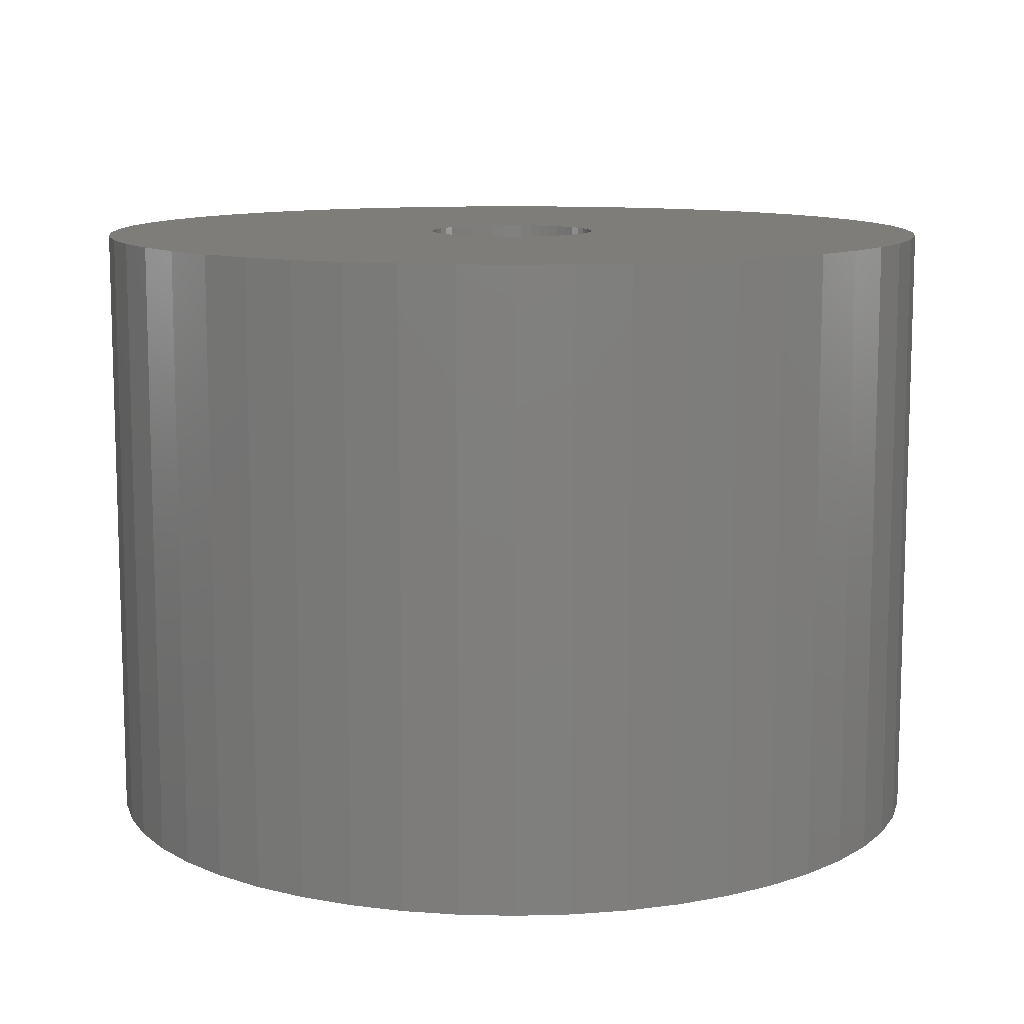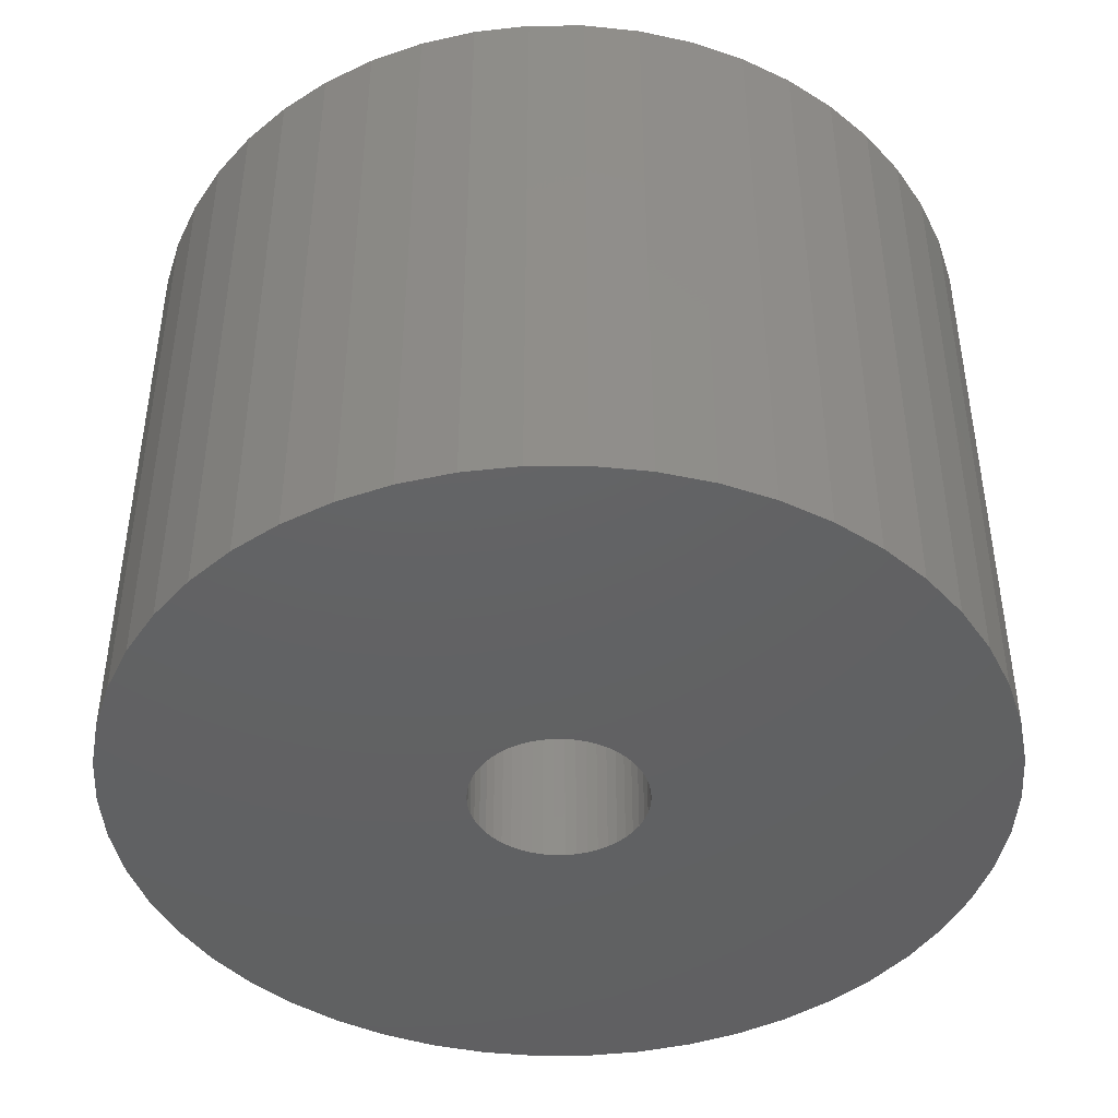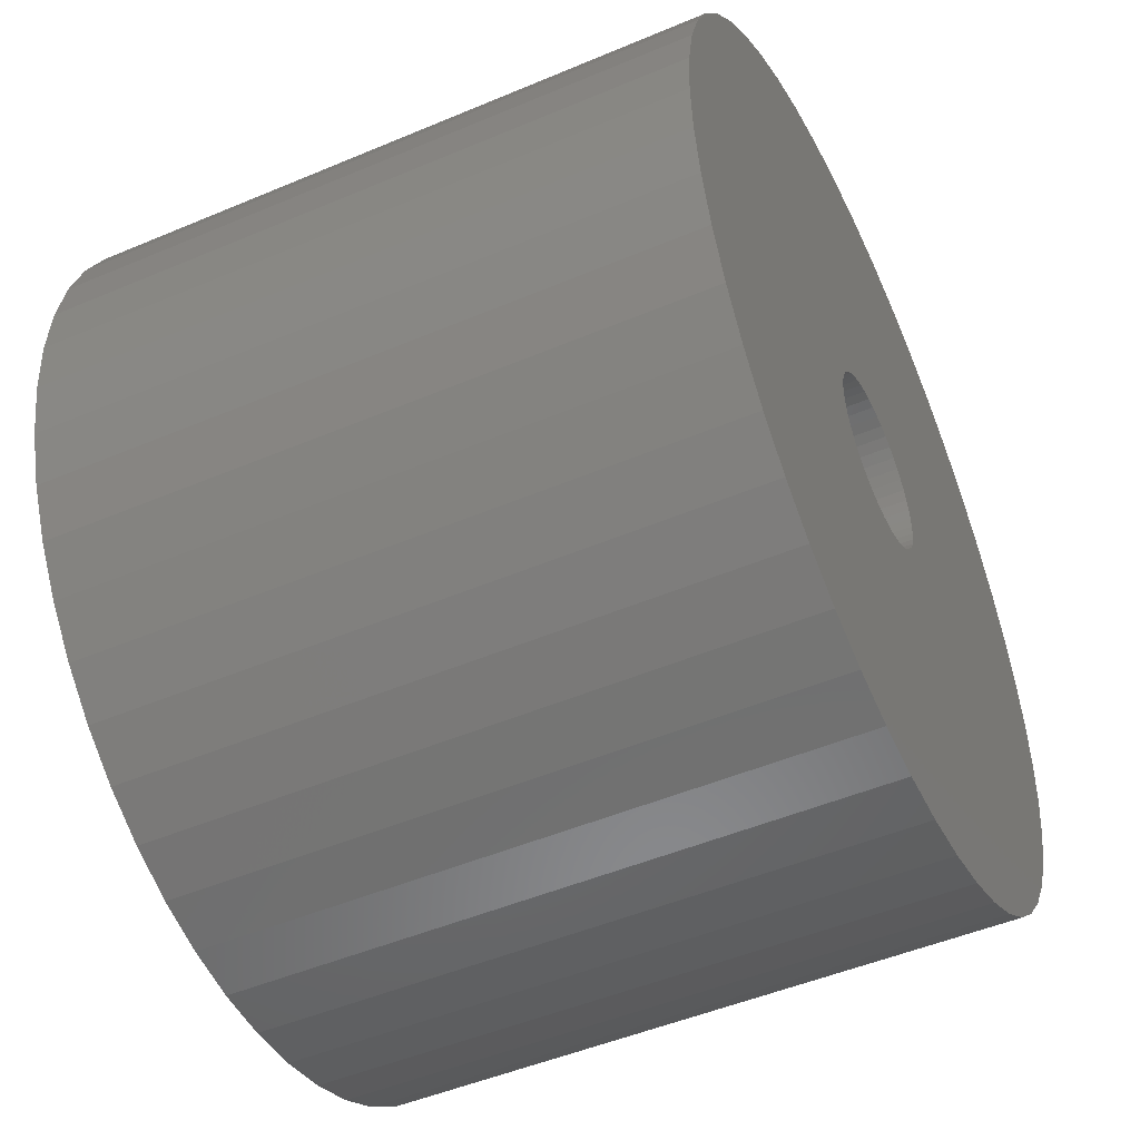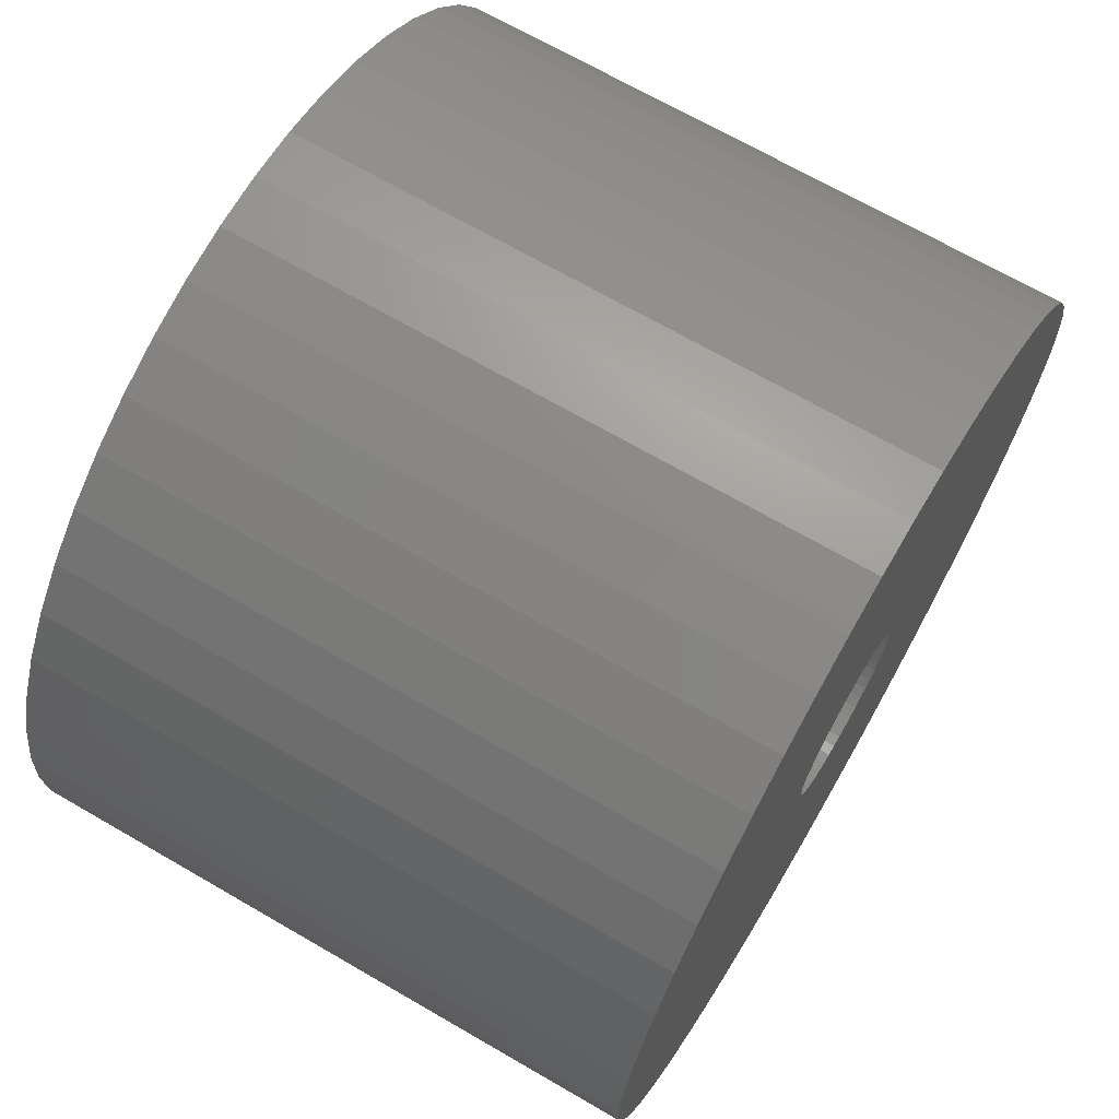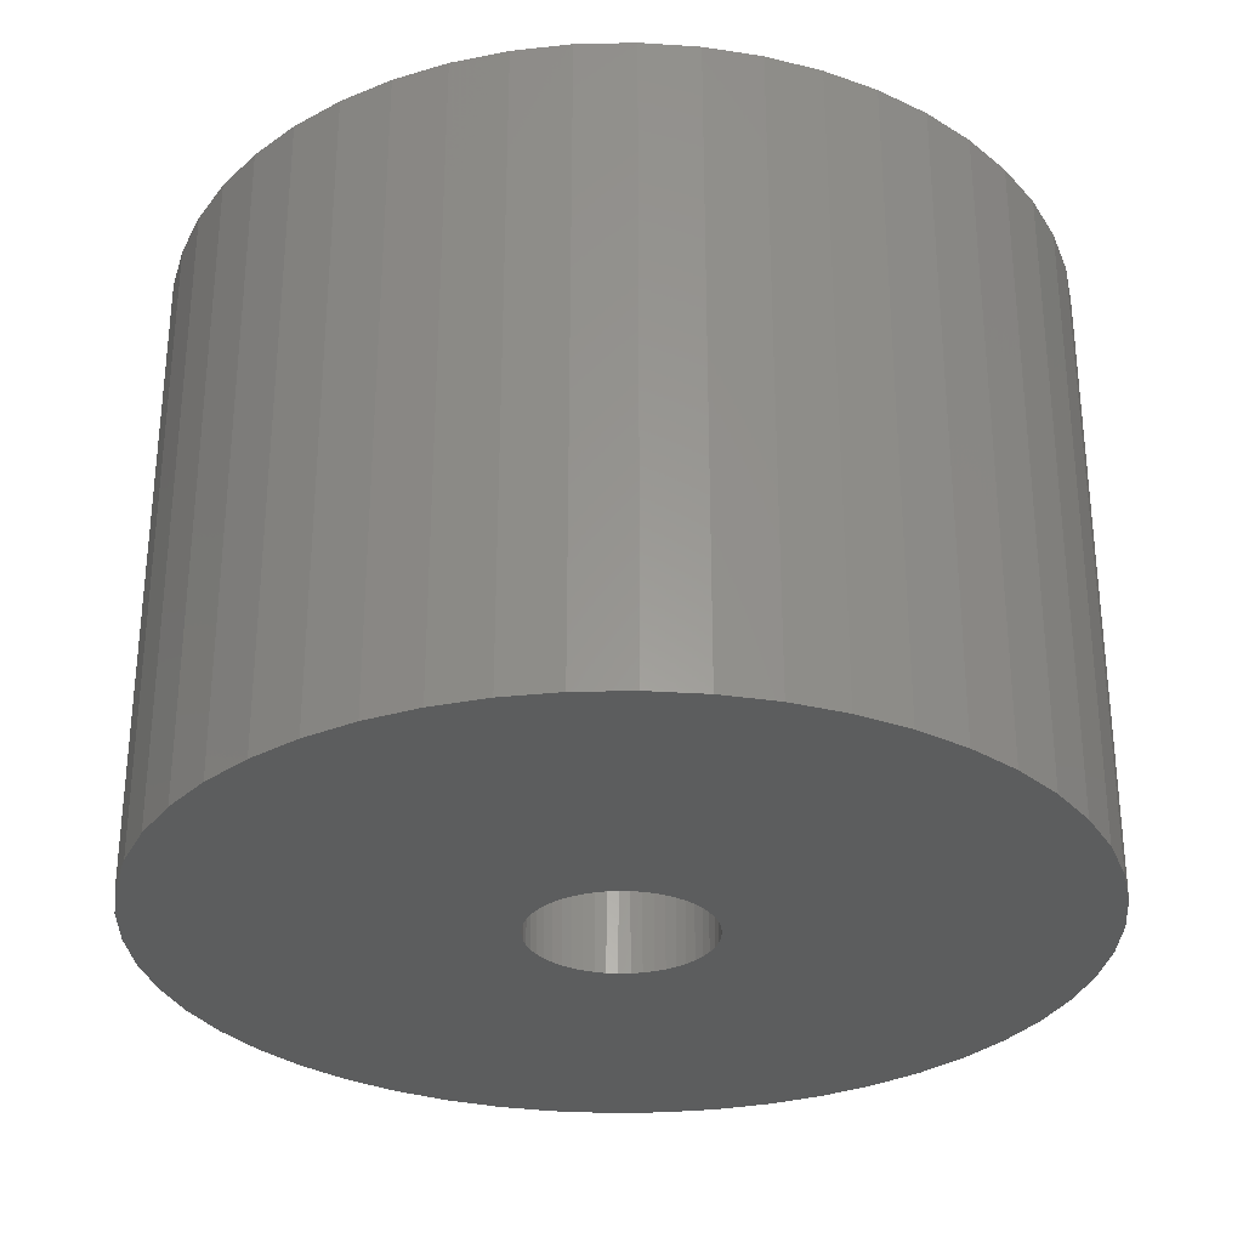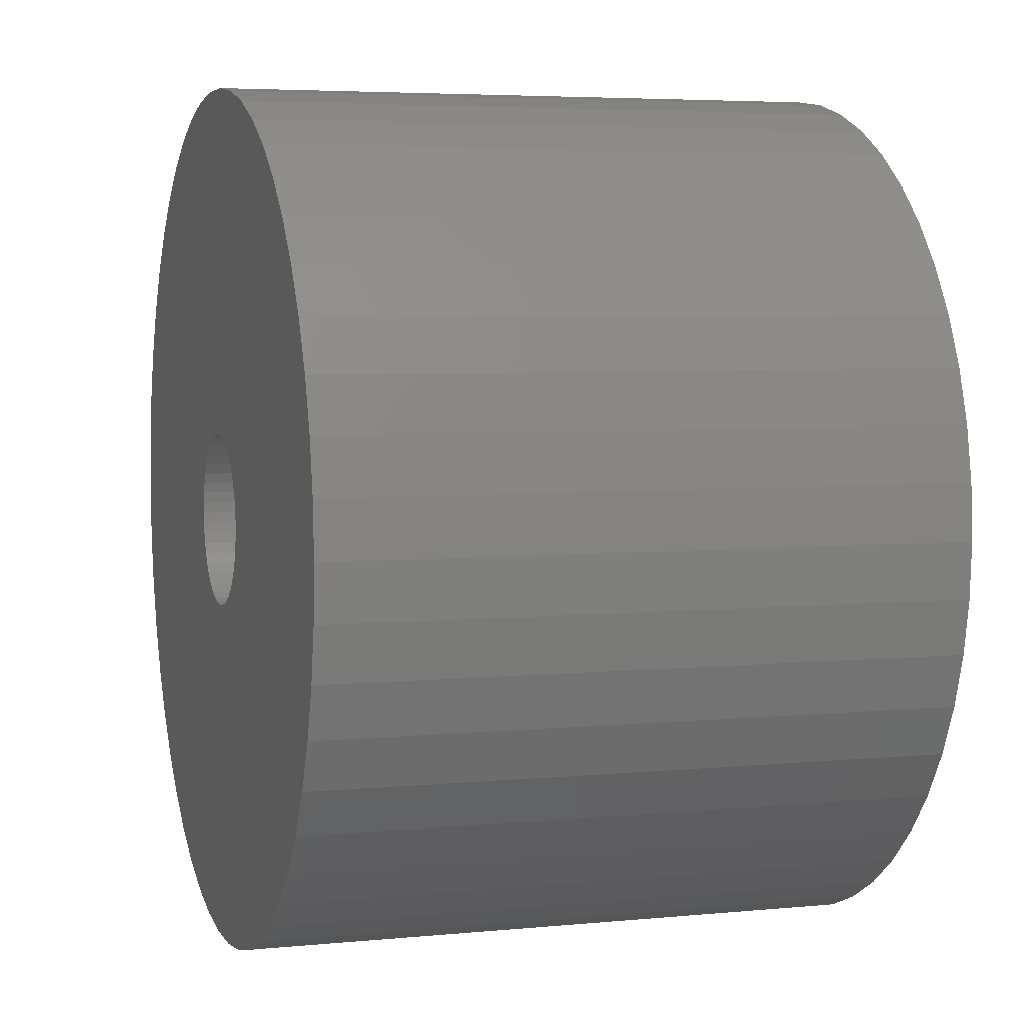
<metadata>
{"format":"stl","ext":"stl","renderer":"f3d","projection":"perspective","resolution":1024,"background":"white","views":[{"elev":10.8,"azim":17.6,"up":"+Z"},{"elev":-44.0,"azim":43.5,"up":"+Z"},{"elev":-49.2,"azim":115.1,"up":"+Y"},{"elev":69.1,"azim":-59.9,"up":"+Y"},{"elev":-30.3,"azim":-41.4,"up":"+Z"},{"elev":4.9,"azim":-107.3,"up":"+Y"}]}
</metadata>
<code>
# stl→obj: 200 verts, 400 faces
v 25 0 18
v 24.8 3.133 -18
v 24.8 3.133 18
v 25 0 -18
v -25 0 -18
v -24.8 3.133 18
v -24.8 3.133 -18
v -25 0 18
v 1.57 24.95 -18
v -1.57 24.95 18
v 1.57 24.95 18
v -1.57 24.95 -18
v -1.57 -24.95 -18
v 1.57 -24.95 18
v -1.57 -24.95 18
v 1.57 -24.95 -18
v 18.22 17.11 -18
v 15.94 19.26 18
v 18.22 17.11 18
v 15.94 19.26 -18
v -15.94 19.26 -18
v -18.22 17.11 18
v -15.94 19.26 18
v -18.22 17.11 -18
v -7.725 23.78 -18
v -10.64 22.62 18
v -7.725 23.78 18
v -10.64 22.62 -18
v 23.24 9.203 18
v 21.91 12.04 -18
v 21.91 12.04 18
v 23.24 9.203 -18
v 24.21 6.217 -18
v 24.21 6.217 18
v 20.23 14.69 -18
v 20.23 14.69 18
v 10.64 22.62 -18
v 7.725 23.78 18
v 10.64 22.62 18
v 7.725 23.78 -18
v 4.685 24.56 18
v 4.685 24.56 -18
v 13.4 21.11 -18
v 13.4 21.11 18
v -23.24 9.203 -18
v -21.91 12.04 18
v -21.91 12.04 -18
v -23.24 9.203 18
v -20.23 14.69 -18
v -20.23 14.69 18
v -24.21 6.217 -18
v -24.21 6.217 18
v -4.685 24.56 18
v -4.685 24.56 -18
v 4.685 -24.56 18
v 4.685 -24.56 -18
v 5 0 18
v 4.961 0.6267 18
v 24.8 -3.133 18
v 4.843 1.243 18
v 4.961 -0.6267 18
v 4.649 1.841 18
v 24.21 -6.217 18
v 4.382 2.409 18
v 4.843 -1.243 18
v 4.045 2.939 18
v 23.24 -9.203 18
v 3.645 3.423 18
v 4.649 -1.841 18
v 3.187 3.853 18
v 21.91 -12.04 18
v 2.679 4.222 18
v 4.382 -2.409 18
v 2.129 4.524 18
v 20.23 -14.69 18
v 4.045 -2.939 18
v 1.545 4.755 18
v 0.9369 4.911 18
v 0.314 4.99 18
v -0.314 4.99 18
v -0.9369 4.911 18
v -1.545 4.755 18
v -2.129 4.524 18
v -2.679 4.222 18
v -13.4 21.11 18
v -3.187 3.853 18
v -3.645 3.423 18
v -4.045 2.939 18
v 18.22 -17.11 18
v 3.645 -3.423 18
v 15.94 -19.26 18
v 3.187 -3.853 18
v 13.4 -21.11 18
v 2.679 -4.222 18
v 10.64 -22.62 18
v 2.129 -4.524 18
v 7.725 -23.78 18
v 1.545 -4.755 18
v 0.9369 -4.911 18
v 0.314 -4.99 18
v -0.314 -4.99 18
v -0.9369 -4.911 18
v -4.685 -24.56 18
v -1.545 -4.755 18
v -7.725 -23.78 18
v -2.129 -4.524 18
v -10.64 -22.62 18
v -2.679 -4.222 18
v -13.4 -21.11 18
v -3.187 -3.853 18
v -15.94 -19.26 18
v -3.645 -3.423 18
v -18.22 -17.11 18
v -4.045 -2.939 18
v -20.23 -14.69 18
v -4.382 -2.409 18
v -21.91 -12.04 18
v -4.649 -1.841 18
v -23.24 -9.203 18
v -4.843 -1.243 18
v -24.21 -6.217 18
v -4.961 -0.6267 18
v -24.8 -3.133 18
v -5 0 18
v -4.382 2.409 18
v -4.649 1.841 18
v -4.843 1.243 18
v -4.961 0.6267 18
v -13.4 21.11 -18
v 24.8 -3.133 -18
v 24.21 -6.217 -18
v -21.91 -12.04 -18
v -23.24 -9.203 -18
v 5 0 -18
v 4.961 -0.6267 -18
v 4.843 -1.243 -18
v 23.24 -9.203 -18
v 4.961 0.6267 -18
v 4.649 -1.841 -18
v 21.91 -12.04 -18
v 4.382 -2.409 -18
v 20.23 -14.69 -18
v 4.843 1.243 -18
v 4.045 -2.939 -18
v 18.22 -17.11 -18
v 3.645 -3.423 -18
v 15.94 -19.26 -18
v 4.649 1.841 -18
v 3.187 -3.853 -18
v 13.4 -21.11 -18
v 2.679 -4.222 -18
v 10.64 -22.62 -18
v 4.382 2.409 -18
v 2.129 -4.524 -18
v 7.725 -23.78 -18
v 4.045 2.939 -18
v 1.545 -4.755 -18
v 0.9369 -4.911 -18
v 0.314 -4.99 -18
v -0.314 -4.99 -18
v -0.9369 -4.911 -18
v -4.685 -24.56 -18
v -1.545 -4.755 -18
v -7.725 -23.78 -18
v -2.129 -4.524 -18
v -10.64 -22.62 -18
v -2.679 -4.222 -18
v -13.4 -21.11 -18
v -3.187 -3.853 -18
v -15.94 -19.26 -18
v -3.645 -3.423 -18
v -18.22 -17.11 -18
v -4.045 -2.939 -18
v -20.23 -14.69 -18
v 3.645 3.423 -18
v 3.187 3.853 -18
v 2.679 4.222 -18
v 2.129 4.524 -18
v 1.545 4.755 -18
v 0.9369 4.911 -18
v 0.314 4.99 -18
v -0.314 4.99 -18
v -0.9369 4.911 -18
v -1.545 4.755 -18
v -2.129 4.524 -18
v -2.679 4.222 -18
v -3.187 3.853 -18
v -3.645 3.423 -18
v -4.045 2.939 -18
v -4.382 2.409 -18
v -4.649 1.841 -18
v -4.843 1.243 -18
v -4.961 0.6267 -18
v -5 0 -18
v -4.382 -2.409 -18
v -4.649 -1.841 -18
v -4.843 -1.243 -18
v -24.21 -6.217 -18
v -4.961 -0.6267 -18
v -24.8 -3.133 -18
f 1 2 3
f 2 1 4
f 5 6 7
f 6 5 8
f 9 10 11
f 10 9 12
f 13 14 15
f 14 13 16
f 17 18 19
f 18 17 20
f 21 22 23
f 22 21 24
f 25 26 27
f 26 25 28
f 29 30 31
f 30 29 32
f 3 33 34
f 33 3 2
f 31 35 36
f 35 31 30
f 37 38 39
f 38 37 40
f 40 41 38
f 41 40 42
f 43 39 44
f 39 43 37
f 45 46 47
f 46 45 48
f 49 22 24
f 22 49 50
f 51 48 45
f 48 51 52
f 12 53 10
f 53 12 54
f 16 55 14
f 55 16 56
f 34 32 29
f 32 34 33
f 36 17 19
f 17 36 35
f 42 11 41
f 11 42 9
f 20 44 18
f 44 20 43
f 47 50 49
f 50 47 46
f 7 52 51
f 52 7 6
f 57 1 3
f 58 3 34
f 1 57 59
f 60 34 29
f 61 59 57
f 62 29 31
f 59 61 63
f 64 31 36
f 65 63 61
f 66 36 19
f 63 65 67
f 68 19 18
f 69 67 65
f 70 18 44
f 67 69 71
f 72 44 39
f 73 71 69
f 74 39 38
f 71 73 75
f 76 75 73
f 3 58 57
f 34 60 58
f 77 38 41
f 29 62 60
f 31 64 62
f 36 66 64
f 19 68 66
f 18 70 68
f 44 72 70
f 39 74 72
f 78 41 11
f 38 77 74
f 41 78 77
f 11 79 78
f 11 80 79
f 10 80 11
f 80 10 81
f 53 81 10
f 81 53 82
f 27 82 53
f 82 27 83
f 26 83 27
f 83 26 84
f 85 84 26
f 84 85 86
f 23 86 85
f 86 23 87
f 22 87 23
f 87 22 88
f 50 88 22
f 75 76 89
f 90 89 76
f 89 90 91
f 92 91 90
f 91 92 93
f 94 93 92
f 93 94 95
f 96 95 94
f 95 96 97
f 98 97 96
f 97 98 55
f 99 55 98
f 55 99 14
f 100 14 99
f 101 14 100
f 15 101 102
f 103 102 104
f 101 15 14
f 105 104 106
f 107 106 108
f 109 108 110
f 111 110 112
f 113 112 114
f 115 114 116
f 117 116 118
f 102 103 15
f 119 118 120
f 121 120 122
f 123 122 124
f 88 50 125
f 104 105 103
f 46 125 50
f 106 107 105
f 125 46 126
f 108 109 107
f 48 126 46
f 110 111 109
f 126 48 127
f 112 113 111
f 52 127 48
f 114 115 113
f 127 52 128
f 116 117 115
f 6 128 52
f 118 119 117
f 128 6 124
f 120 121 119
f 8 124 6
f 122 123 121
f 124 8 123
f 28 85 26
f 85 28 129
f 129 23 85
f 23 129 21
f 54 27 53
f 27 54 25
f 59 4 1
f 4 59 130
f 63 130 59
f 130 63 131
f 132 119 133
f 119 132 117
f 134 4 130
f 135 130 131
f 4 134 2
f 136 131 137
f 138 2 134
f 139 137 140
f 2 138 33
f 141 140 142
f 143 33 138
f 144 142 145
f 33 143 32
f 146 145 147
f 148 32 143
f 149 147 150
f 32 148 30
f 151 150 152
f 153 30 148
f 154 152 155
f 30 153 35
f 156 35 153
f 130 135 134
f 131 136 135
f 157 155 56
f 137 139 136
f 140 141 139
f 142 144 141
f 145 146 144
f 147 149 146
f 150 151 149
f 152 154 151
f 158 56 16
f 155 157 154
f 56 158 157
f 16 159 158
f 16 160 159
f 13 160 16
f 160 13 161
f 162 161 13
f 161 162 163
f 164 163 162
f 163 164 165
f 166 165 164
f 165 166 167
f 168 167 166
f 167 168 169
f 170 169 168
f 169 170 171
f 172 171 170
f 171 172 173
f 174 173 172
f 35 156 17
f 175 17 156
f 17 175 20
f 176 20 175
f 20 176 43
f 177 43 176
f 43 177 37
f 178 37 177
f 37 178 40
f 179 40 178
f 40 179 42
f 180 42 179
f 42 180 9
f 181 9 180
f 182 9 181
f 12 182 183
f 54 183 184
f 182 12 9
f 25 184 185
f 28 185 186
f 129 186 187
f 21 187 188
f 24 188 189
f 49 189 190
f 47 190 191
f 183 54 12
f 45 191 192
f 51 192 193
f 7 193 194
f 173 174 195
f 184 25 54
f 132 195 174
f 185 28 25
f 195 132 196
f 186 129 28
f 133 196 132
f 187 21 129
f 196 133 197
f 188 24 21
f 198 197 133
f 189 49 24
f 197 198 199
f 190 47 49
f 200 199 198
f 191 45 47
f 199 200 194
f 192 51 45
f 5 194 200
f 193 7 51
f 194 5 7
f 152 93 95
f 93 152 150
f 71 137 67
f 137 71 140
f 133 121 198
f 121 133 119
f 147 89 91
f 89 147 145
f 155 95 97
f 95 155 152
f 56 97 55
f 97 56 155
f 75 140 71
f 140 75 142
f 89 142 75
f 142 89 145
f 67 131 63
f 131 67 137
f 162 15 103
f 15 162 13
f 166 105 107
f 105 166 164
f 164 103 105
f 103 164 162
f 172 115 174
f 115 172 113
f 172 111 113
f 111 172 170
f 198 123 200
f 123 198 121
f 200 8 5
f 8 200 123
f 150 91 93
f 91 150 147
f 174 117 132
f 117 174 115
f 168 107 109
f 107 168 166
f 170 109 111
f 109 170 168
f 127 191 126
f 191 127 192
f 153 66 156
f 66 153 64
f 179 74 77
f 74 179 178
f 185 82 83
f 82 185 184
f 126 190 125
f 190 126 191
f 136 61 135
f 61 136 65
f 176 68 70
f 68 176 175
f 178 72 74
f 72 178 177
f 88 188 87
f 188 88 189
f 184 81 82
f 81 184 183
f 188 86 87
f 86 188 187
f 134 58 138
f 58 134 57
f 169 112 110
f 112 169 171
f 116 196 118
f 196 116 195
f 151 96 94
f 96 151 154
f 156 68 175
f 68 156 66
f 182 79 80
f 79 182 181
f 180 77 78
f 77 180 179
f 177 70 72
f 70 177 176
f 124 193 128
f 193 124 194
f 125 189 88
f 189 125 190
f 183 80 81
f 80 183 182
f 187 84 86
f 84 187 186
f 186 83 84
f 83 186 185
f 135 57 134
f 57 135 61
f 146 76 144
f 76 146 90
f 112 173 114
f 173 112 171
f 158 100 99
f 100 158 159
f 148 64 153
f 64 148 62
f 143 62 148
f 62 143 60
f 138 60 143
f 60 138 58
f 181 78 79
f 78 181 180
f 128 192 127
f 192 128 193
f 141 69 139
f 69 141 73
f 139 65 136
f 65 139 69
f 144 73 141
f 73 144 76
f 161 104 102
f 104 161 163
f 160 102 101
f 102 160 161
f 122 194 124
f 194 122 199
f 118 197 120
f 197 118 196
f 154 98 96
f 98 154 157
f 157 99 98
f 99 157 158
f 146 92 90
f 92 146 149
f 159 101 100
f 101 159 160
f 165 108 106
f 108 165 167
f 120 199 122
f 199 120 197
f 114 195 116
f 195 114 173
f 149 94 92
f 94 149 151
f 167 110 108
f 110 167 169
f 163 106 104
f 106 163 165

</code>
